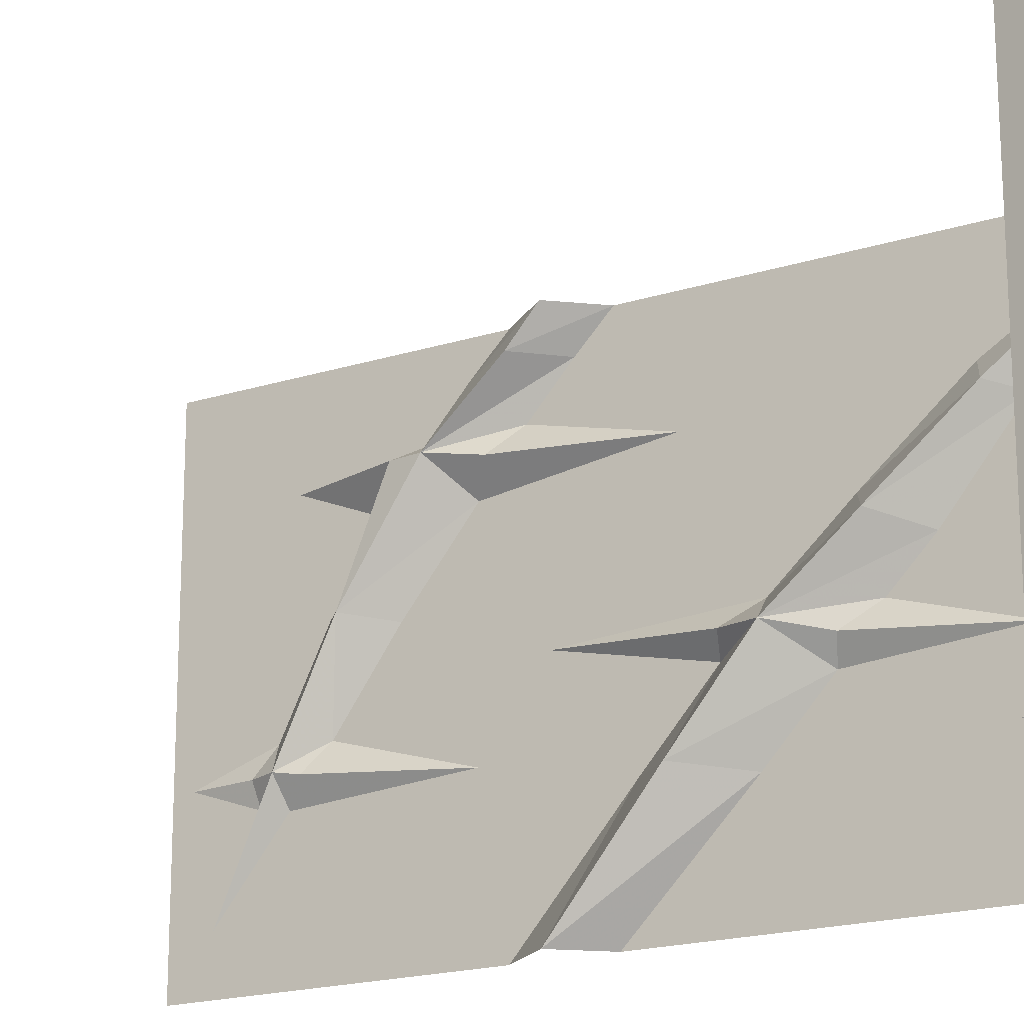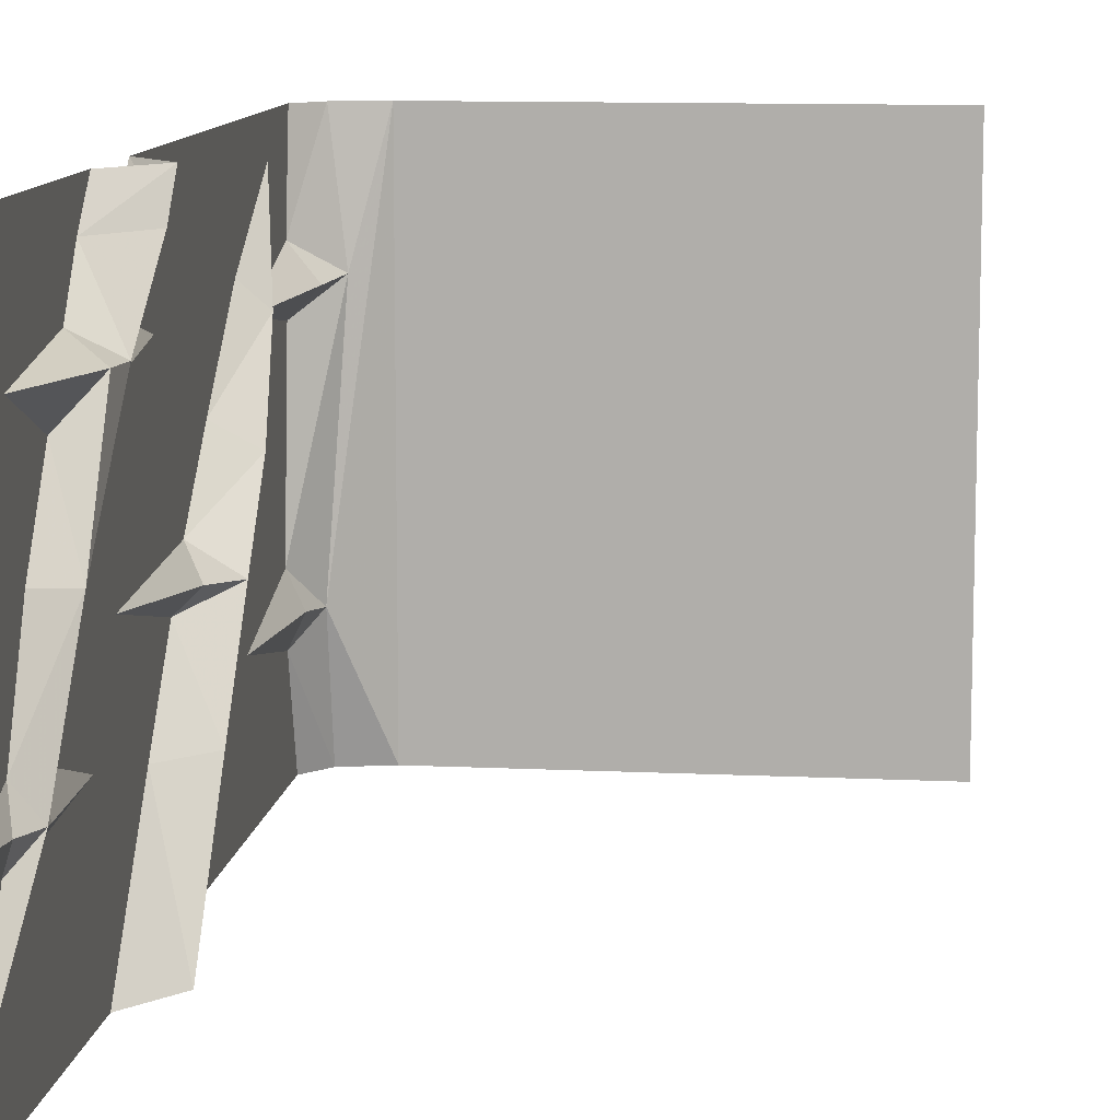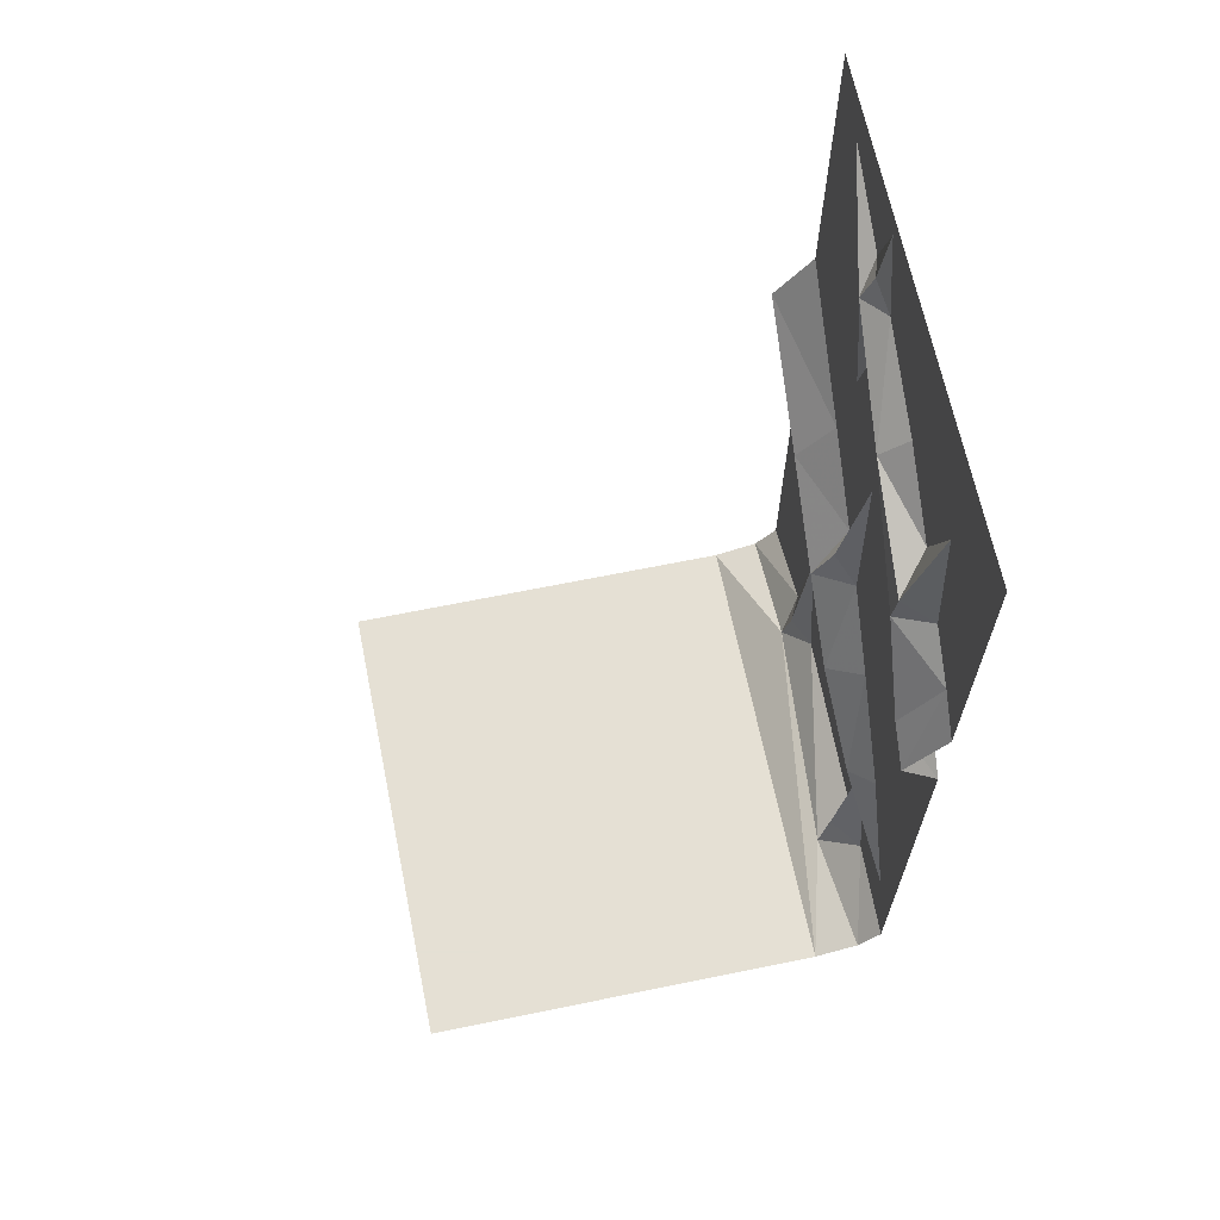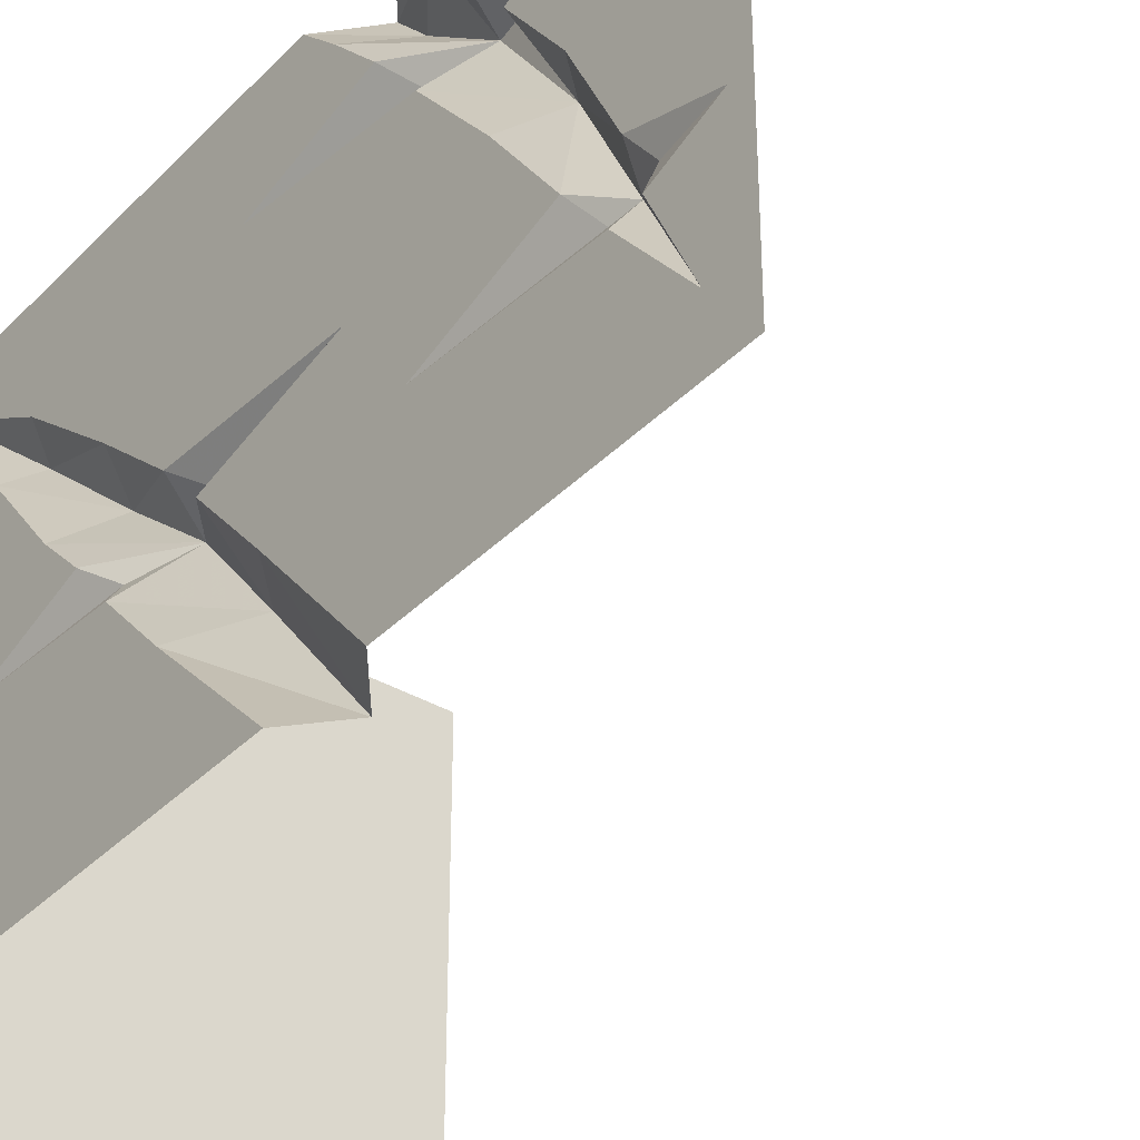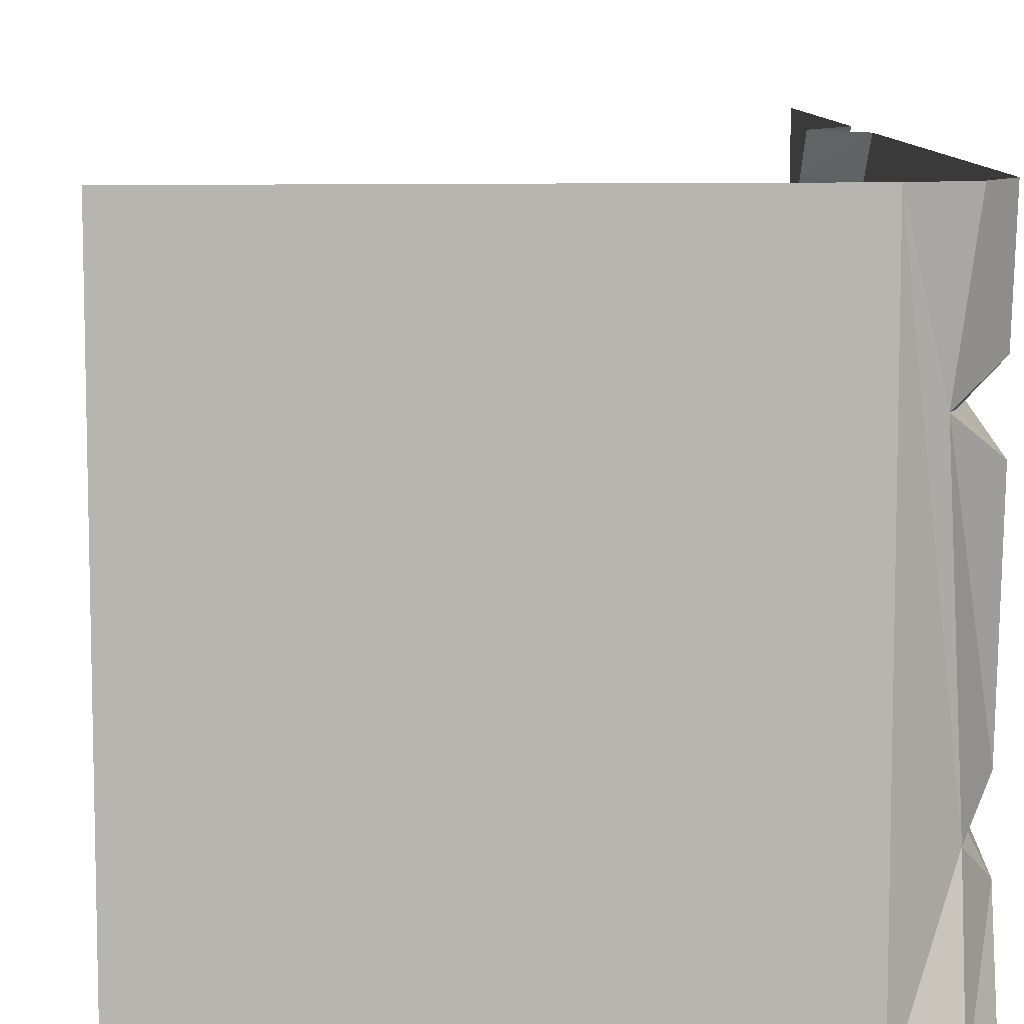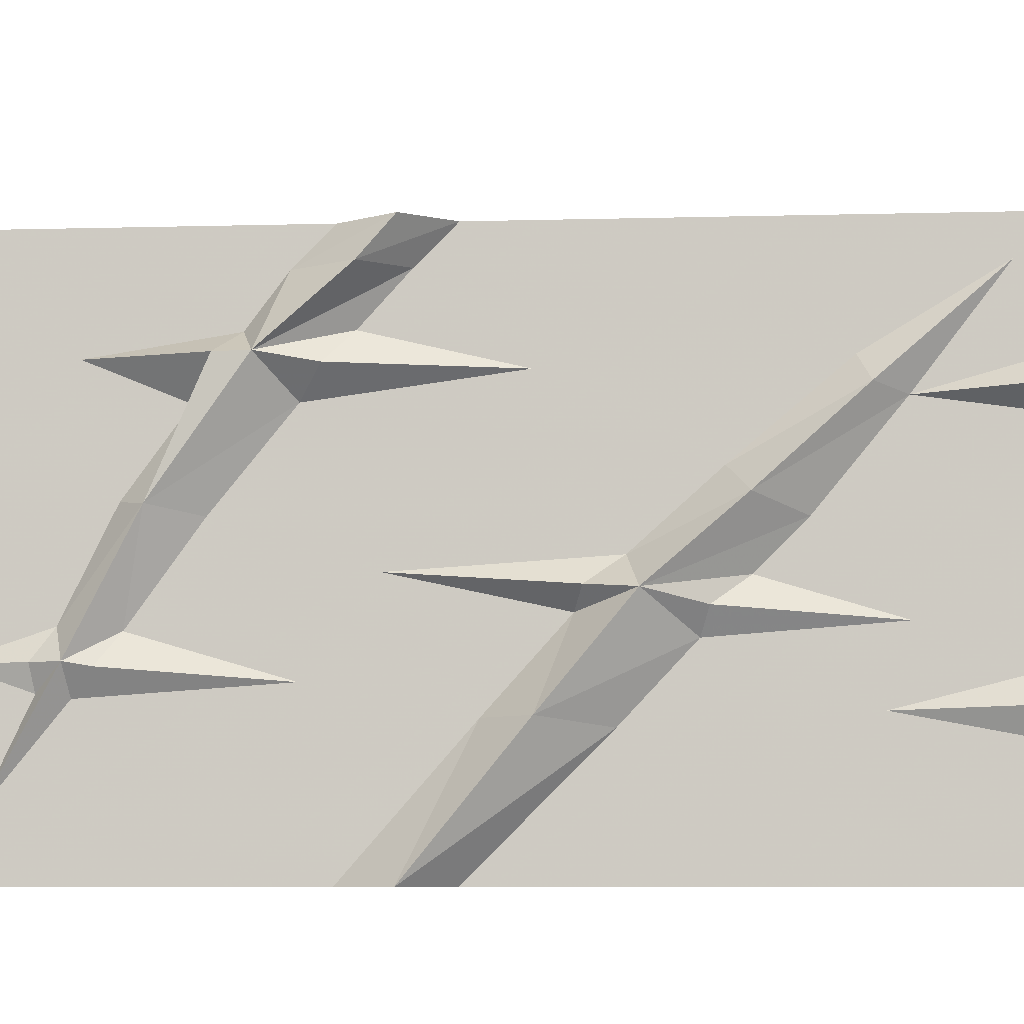
<metadata>
{"format":"obj","ext":"obj","renderer":"f3d","projection":"perspective","resolution":1024,"background":"white","views":[{"elev":-18.7,"azim":-58.4,"up":"+Z"},{"elev":10.7,"azim":-173.1,"up":"+Z"},{"elev":65.9,"azim":-11.6,"up":"+Y"},{"elev":-36.2,"azim":142.4,"up":"+Z"},{"elev":9.2,"azim":-3.2,"up":"+Z"},{"elev":-6.5,"azim":-84.8,"up":"+Z"}]}
</metadata>
<code>
v 0.4219 -0.7266 0.5
v 0.4219 -0.6641 0.4297
v 0.5 -0.5547 0.4297
v 0.5 -0.625 0.5
v 0.5 0 0.5
v 0.5 -0.4844 0.3359
v 0.5 -0.2344 0.2969
v 0.5 -0.2969 0.07812
v 0.5 -0.03906 -0.1641
v 0.5 0 -0.5
v 0.5 -0.08594 -0.3906
v 0.5 -0.625 -0.5
v 0.5 -0.8438 -0.25
v 0.4219 -0.7266 -0.5
v 0.4219 -0.9297 -0.25
v 0.5 -1.047 -0.2656
v 0.5 -0.8125 -0.5
v 0.5 -1.625 -0.5
v 0.5 -1.172 -0.1328
v 0.5 -1.445 -0.2422
v 0.5 -1.734 -0.2969
v 0.5 -1.797 -0.5
v 0.4531 -1.852 -0.5
v 0.4531 -1.797 -0.2422
v 0.3594 -1.875 -0.5
v 0.3594 -1.875 0.5
v -0.5 -1.875 0.5
v -0.5 -1.875 -0.5
v 0.5 -0.9844 -0.09375
v 0.4219 -1.086 -0.0625
v 0.4609 -1 -0.05469
v 0.5 -1.062 -0.007812
v 0.4297 -1.25 0.07812
v 0.5 -1.336 0.04688
v 0.5 -1.25 -0.03906
v 0.4688 -1.188 -0.08594
v 0.5 -1.484 -0.1094
v 0.5 -1.727 -0.1719
v 0.4688 -1.719 -0.2344
v 0.4219 -1.836 0.25
v 0.4531 -1.852 0.5
v 0.5 -1.766 0.3047
v 0.5 -1.797 0.5
v 0.5 -1.484 0.2266
v 0.5 -1.641 0.4297
v 0.5 -1.625 0.5
v 0.5 -0.8125 0.5
v 0.5 -1.406 0.2891
v 0.5 -0.7422 0.4297
v 0.4531 -1.43 0.2422
v 0.5 -1.211 0.125
v 0.5 -0.9219 0.2734
v 0.5 -0.6562 0.3359
v 0.4297 -0.5078 0.2969
v 0.4375 -0.4453 0.2969
v 0.5 -0.4062 0.2266
v 0.4453 -0.3438 0.07031
v 0.5 -0.2031 -0.1094
v 0.4844 -0.1641 -0.1641
v 0.5 -0.1719 -0.2109
v 0.4609 -0.2188 -0.1641
v 0.5 -0.2266 -0.2188
v 0.5 -0.5703 -0.1953
v 0.5 -0.4297 0.05469
v 0.5 -0.6953 -0.03125
v 0.5 -0.5703 0.2266
v 0.5 -0.3047 -0.1172
v 0.4531 -0.6094 0.2812
v 0.4688 -0.2656 -0.1719
v 0.5 -1.766 0.1875
v 0.4453 -1.75 0.2422
f 1 2 3
f 1 3 4
f 12 13 14
f 14 13 15
f 23 24 25
f 25 24 26
f 25 26 27
f 25 27 28
f 15 13 29
f 15 29 30
f 30 32 33
f 20 38 39
f 24 39 38
f 24 40 26
f 26 40 41
f 48 45 50
f 48 50 51
f 2 54 3
f 3 54 6
f 6 54 55
f 6 55 7
f 8 56 57
f 8 57 58
f 11 60 61
f 32 51 33
f 33 51 50
f 57 61 58
f 55 57 56
f 57 55 54
f 40 71 42
f 42 71 44
f 4 3 5
f 5 3 6
f 5 6 7
f 5 7 8
f 5 8 9
f 5 9 10
f 10 9 11
f 10 11 12
f 12 11 13
f 14 15 16
f 14 16 17
f 17 16 18
f 18 16 19
f 18 19 20
f 18 20 21
f 18 21 22
f 15 30 19
f 15 19 16
f 30 31 32
f 30 33 34
f 30 34 35
f 30 35 36
f 19 37 20
f 20 37 38
f 43 42 44
f 43 44 45
f 43 45 46
f 46 45 47
f 47 45 48
f 47 48 49
f 47 49 2
f 47 2 1
f 48 51 49
f 49 51 52
f 49 52 53
f 49 53 54
f 49 54 2
f 7 56 8
f 8 58 9
f 9 58 59
f 9 60 11
f 11 61 62
f 11 62 63
f 11 63 13
f 13 63 64
f 13 64 65
f 13 65 29
f 31 65 32
f 32 65 51
f 33 50 44
f 33 44 34
f 34 44 37
f 34 37 35
f 35 37 36
f 50 45 44
f 57 54 66
f 57 66 64
f 57 64 67
f 57 67 61
f 58 61 59
f 64 66 51
f 64 51 65
f 66 52 51
f 63 69 67
f 63 67 64
f 53 68 54
f 68 53 52
f 38 37 44
f 38 44 70
f 61 67 69
f 61 69 62
f 22 21 23
f 23 21 24
f 24 38 40
f 41 40 42
f 41 42 43
f 38 70 40
f 30 29 31
f 30 36 19
f 19 36 37
f 20 39 21
f 21 39 24
f 7 55 56
f 9 59 60
f 29 65 31
f 59 61 60
f 66 68 52
f 62 69 63
f 54 68 66
f 40 70 71
f 44 71 70

</code>
